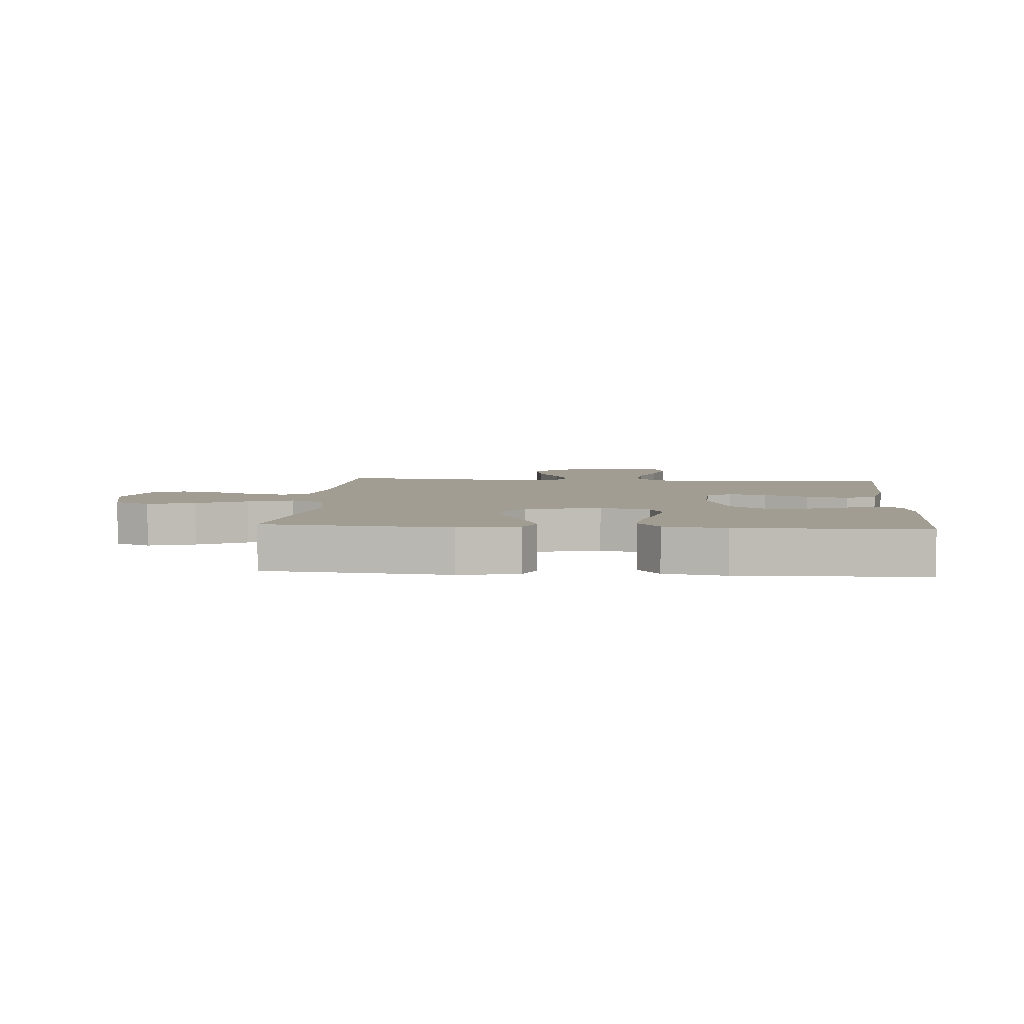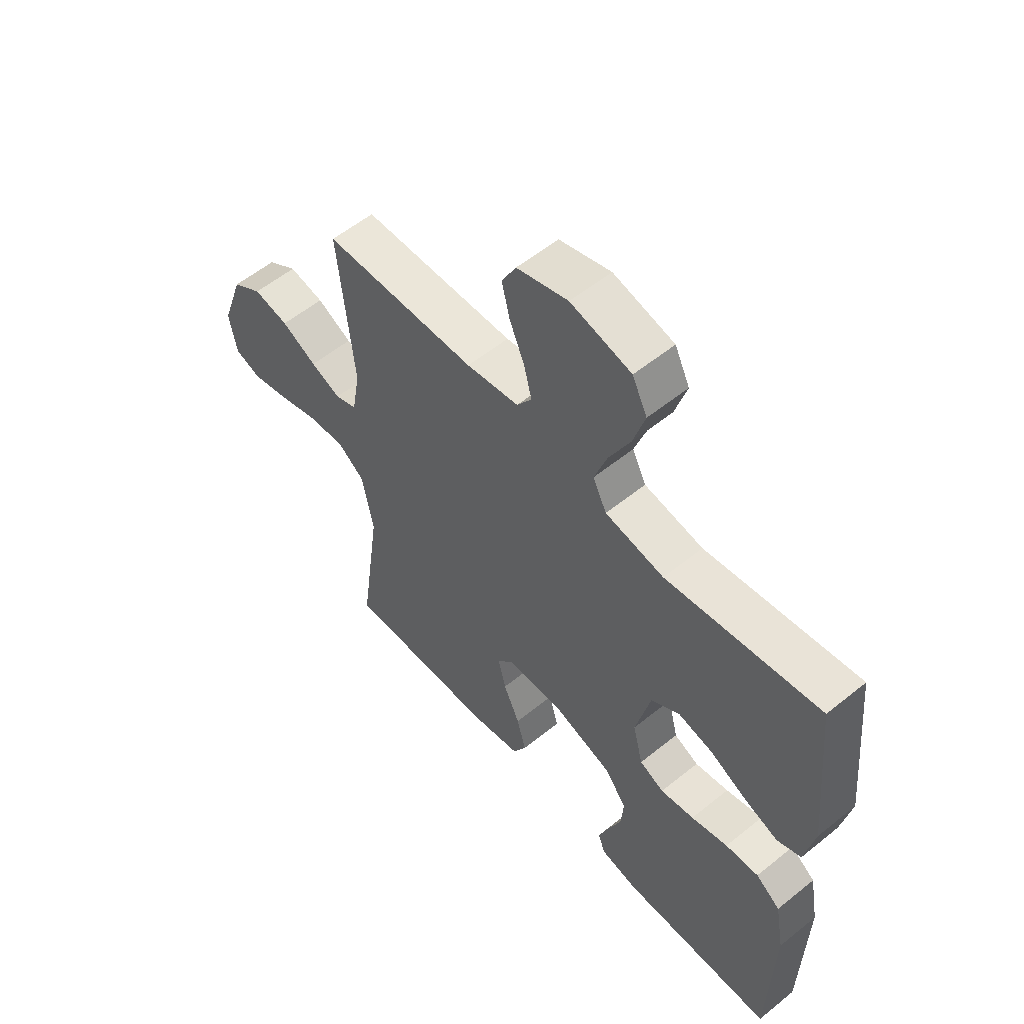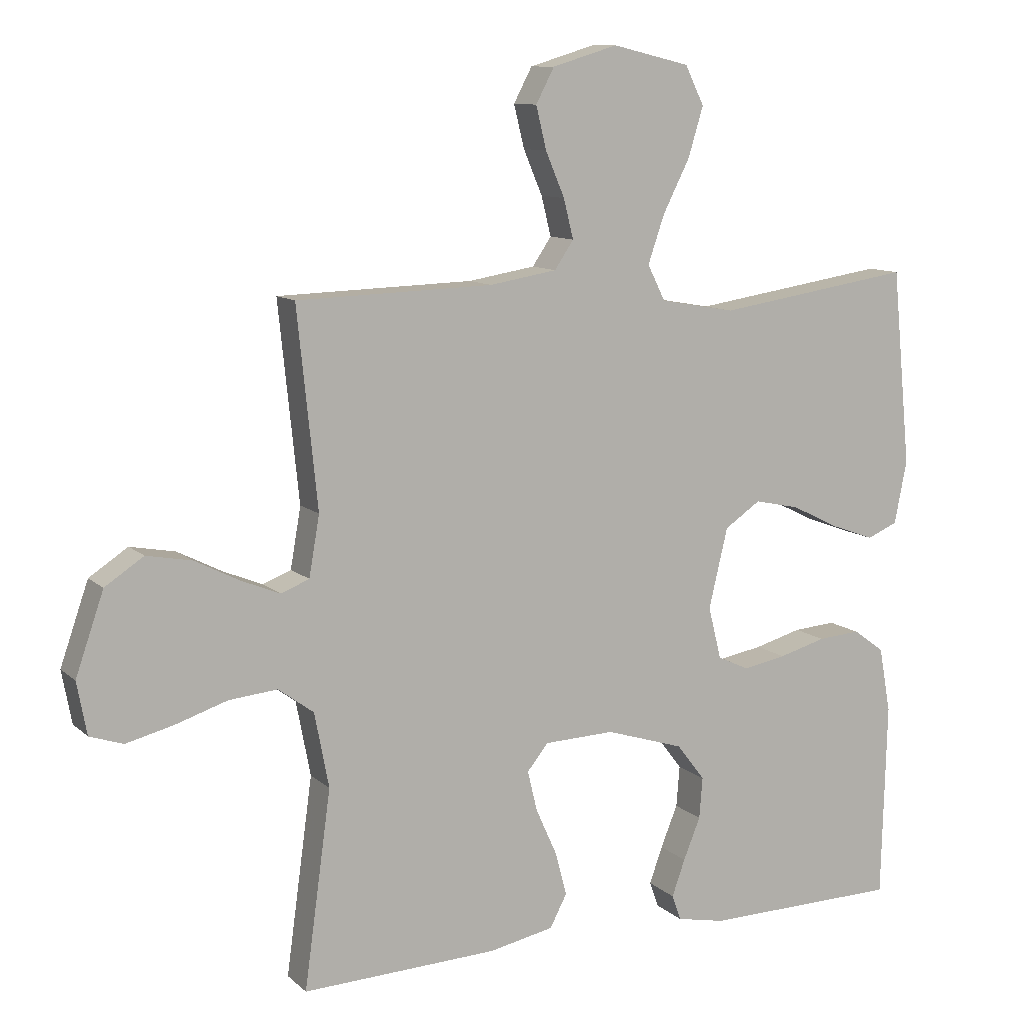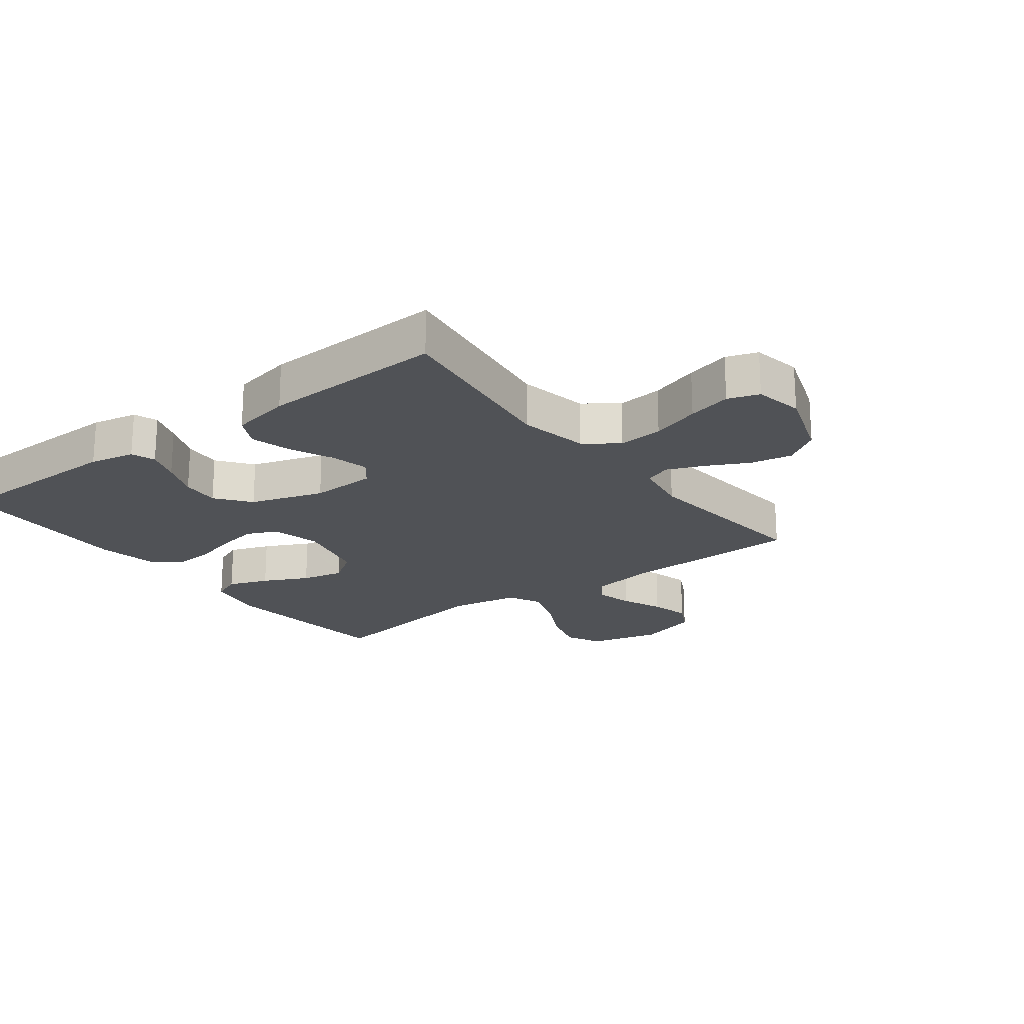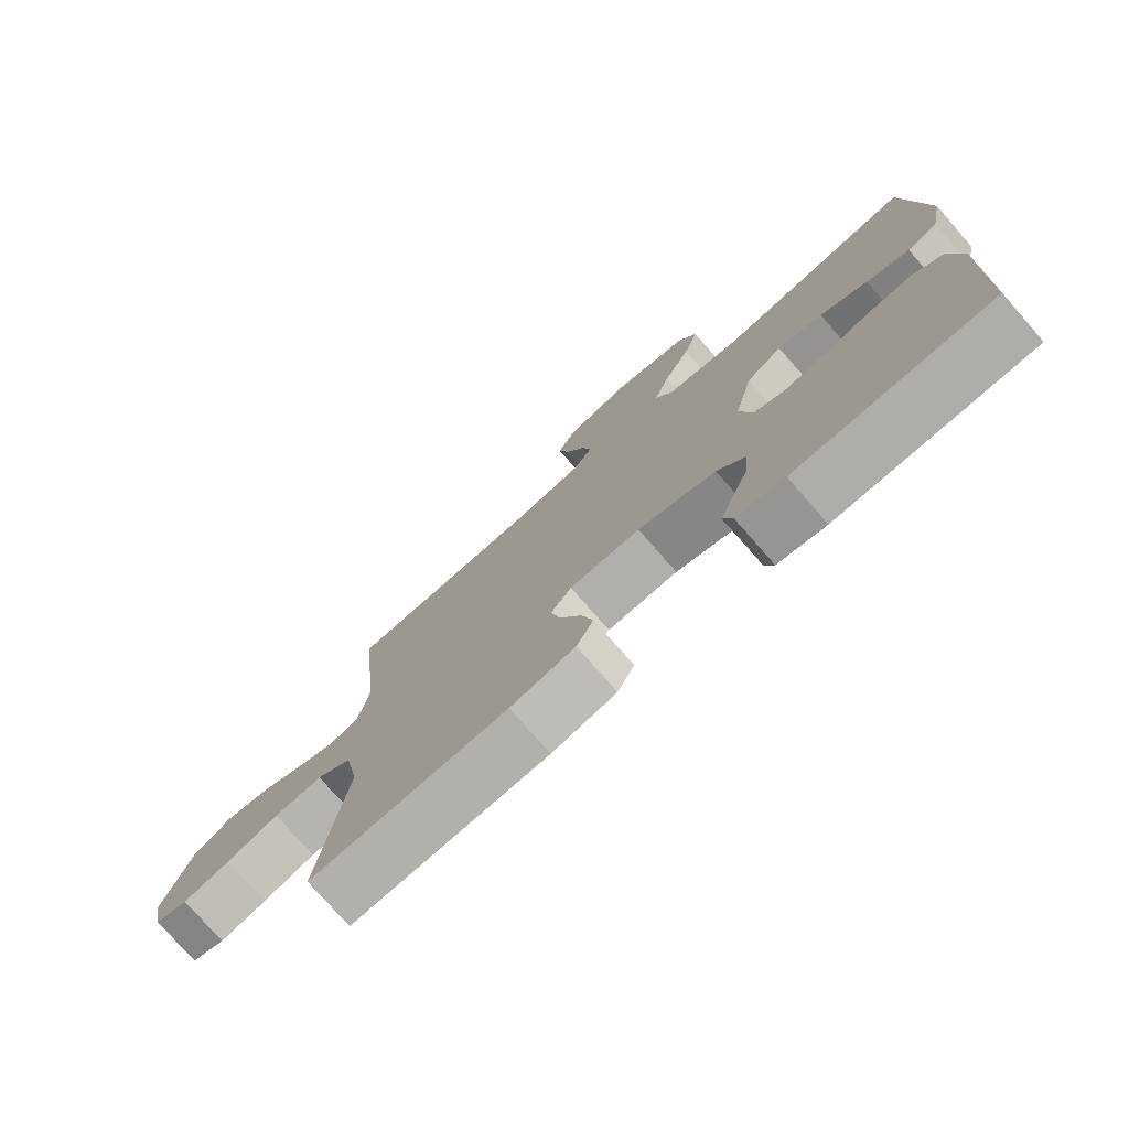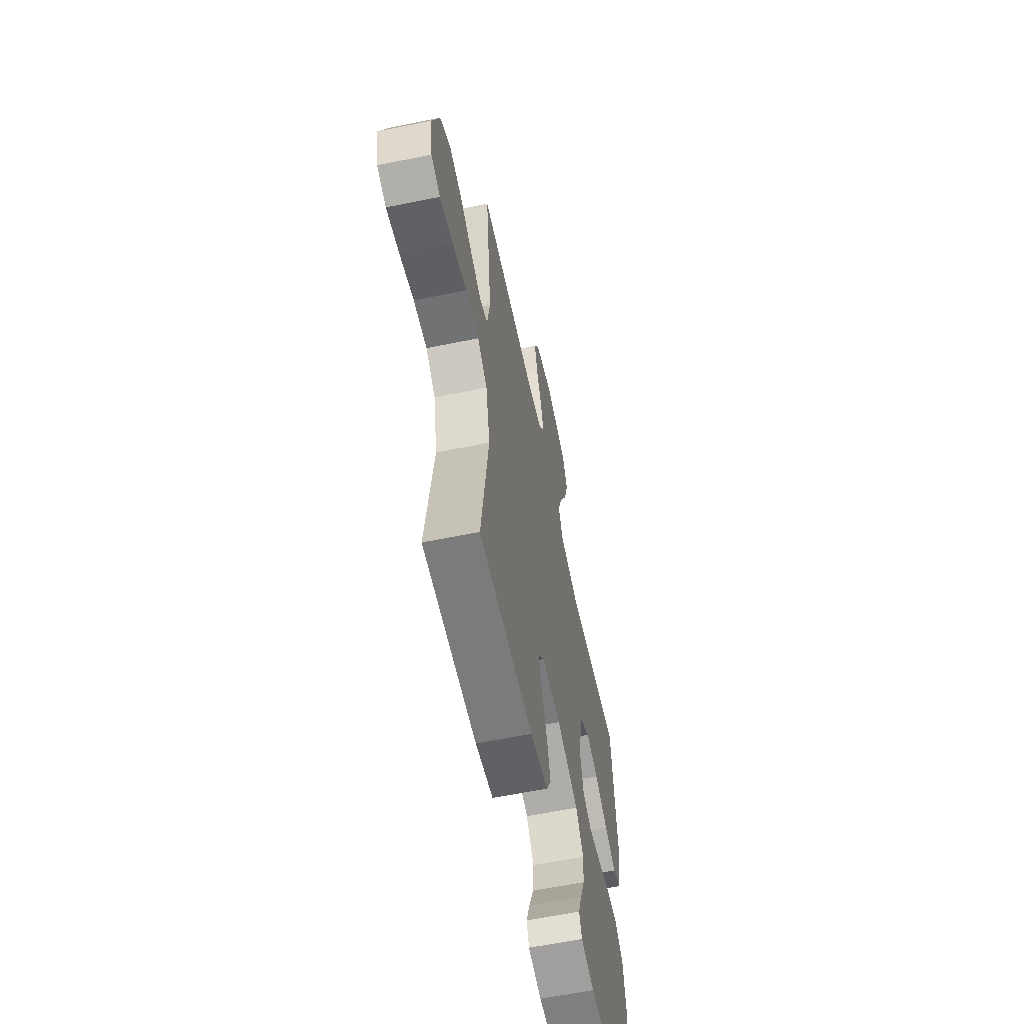
<metadata>
{"format":"obj","ext":"obj","renderer":"f3d","projection":"perspective","resolution":1024,"background":"white","views":[{"elev":4.9,"azim":94.5,"up":"+Y"},{"elev":56.7,"azim":49.8,"up":"+Z"},{"elev":10.4,"azim":-26.7,"up":"+Z"},{"elev":-20.6,"azim":-142.8,"up":"+Y"},{"elev":-76.7,"azim":41.3,"up":"+Z"},{"elev":-60.6,"azim":-78.2,"up":"+Z"}]}
</metadata>
<code>
v 0.5 0.07 -0.5
v 0.2 0.07 -0.505
v 0.126 0.07 -0.49
v 0.112 0.07 -0.451
v 0.132 0.07 -0.395
v 0.158 0.07 -0.331
v 0.163 0.07 -0.268
v 0.12 0.07 -0.212
v 0 0.07 -0.174
v -0.108 0.07 -0.178
v -0.14 0.07 -0.218
v -0.125 0.07 -0.28
v -0.093 0.07 -0.351
v -0.075 0.07 -0.418
v -0.101 0.07 -0.468
v -0.2 0.07 -0.488
v -0.5 0.07 -0.5
v -0.459 0.07 -0.2
v -0.481 0.07 -0.086
v -0.535 0.07 -0.046
v -0.609 0.07 -0.053
v -0.689 0.07 -0.079
v -0.761 0.07 -0.097
v -0.812 0.07 -0.08
v -0.827 0.07 0
v -0.784 0.07 0.124
v -0.725 0.07 0.163
v -0.656 0.07 0.15
v -0.587 0.07 0.115
v -0.528 0.07 0.091
v -0.485 0.07 0.108
v -0.469 0.07 0.2
v -0.5 0.07 0.5
v -0.2 0.07 0.509
v -0.097 0.07 0.526
v -0.068 0.07 0.569
v -0.083 0.07 0.629
v -0.112 0.07 0.697
v -0.128 0.07 0.762
v -0.1 0.07 0.815
v 0 0.07 0.845
v 0.118 0.07 0.817
v 0.147 0.07 0.758
v 0.124 0.07 0.682
v 0.083 0.07 0.601
v 0.058 0.07 0.528
v 0.085 0.07 0.474
v 0.2 0.07 0.454
v 0.5 0.07 0.5
v 0.529 0.07 0.2
v 0.51 0.07 0.104
v 0.463 0.07 0.084
v 0.397 0.07 0.108
v 0.324 0.07 0.144
v 0.255 0.07 0.159
v 0.2 0.07 0.122
v 0.171 0.07 0
v 0.191 0.07 -0.08
v 0.239 0.07 -0.102
v 0.305 0.07 -0.09
v 0.377 0.07 -0.07
v 0.442 0.07 -0.065
v 0.49 0.07 -0.1
v 0.508 0.07 -0.2
v 0.5 0 -0.5
v 0.2 0 -0.505
v 0.126 0 -0.49
v 0.112 0 -0.451
v 0.132 0 -0.395
v 0.158 0 -0.331
v 0.163 0 -0.268
v 0.12 0 -0.212
v 0 0 -0.174
v -0.108 0 -0.178
v -0.14 0 -0.218
v -0.125 0 -0.28
v -0.093 0 -0.351
v -0.075 0 -0.418
v -0.101 0 -0.468
v -0.2 0 -0.488
v -0.5 0 -0.5
v -0.459 0 -0.2
v -0.481 0 -0.086
v -0.535 0 -0.046
v -0.609 0 -0.053
v -0.689 0 -0.079
v -0.761 0 -0.097
v -0.812 0 -0.08
v -0.827 0 0
v -0.784 0 0.124
v -0.725 0 0.163
v -0.656 0 0.15
v -0.587 0 0.115
v -0.528 0 0.091
v -0.485 0 0.108
v -0.469 0 0.2
v -0.5 0 0.5
v -0.2 0 0.509
v -0.097 0 0.526
v -0.068 0 0.569
v -0.083 0 0.629
v -0.112 0 0.697
v -0.128 0 0.762
v -0.1 0 0.815
v 0 0 0.845
v 0.118 0 0.817
v 0.147 0 0.758
v 0.124 0 0.682
v 0.083 0 0.601
v 0.058 0 0.528
v 0.085 0 0.474
v 0.2 0 0.454
v 0.5 0 0.5
v 0.529 0 0.2
v 0.51 0 0.104
v 0.463 0 0.084
v 0.397 0 0.108
v 0.324 0 0.144
v 0.255 0 0.159
v 0.2 0 0.122
v 0.171 0 0
v 0.191 0 -0.08
v 0.239 0 -0.102
v 0.305 0 -0.09
v 0.377 0 -0.07
v 0.442 0 -0.065
v 0.49 0 -0.1
v 0.508 0 -0.2
f 60 61 62 63
f 59 60 63 64
f 51 52 53 54
f 51 54 55
f 48 49 50 51
f 47 48 51 55
f 42 43 44 45
f 42 45 46
f 41 42 46
f 40 41 46
f 37 38 39 40
f 36 37 40 46
f 35 36 46 47
f 32 33 34
f 31 32 34 35
f 26 27 28 29
f 26 29 30
f 25 26 30
f 24 25 30
f 21 22 23 24
f 21 24 30 31
f 15 16 17 18
f 15 18 19
f 12 13 14 15
f 11 12 15 19
f 10 11 19 20
f 3 4 5 6
f 1 2 3 6
f 59 64 1 6
f 58 59 6 7
f 57 58 7 8
f 56 57 8 9
f 35 47 55 56
f 20 21 31 35
f 20 35 56
f 9 10 20 56
f 127 126 125 124
f 128 127 124 123
f 118 117 116 115
f 119 118 115
f 115 114 113 112
f 119 115 112 111
f 109 108 107 106
f 110 109 106
f 110 106 105
f 110 105 104
f 104 103 102 101
f 110 104 101 100
f 111 110 100 99
f 98 97 96
f 99 98 96 95
f 93 92 91 90
f 94 93 90
f 94 90 89
f 94 89 88
f 88 87 86 85
f 95 94 88 85
f 82 81 80 79
f 83 82 79
f 79 78 77 76
f 83 79 76 75
f 84 83 75 74
f 70 69 68 67
f 70 67 66 65
f 70 65 128 123
f 71 70 123 122
f 72 71 122 121
f 73 72 121 120
f 120 119 111 99
f 99 95 85 84
f 120 99 84
f 120 84 74 73
f 1 65 66 2
f 2 66 67 3
f 3 67 68 4
f 4 68 69 5
f 5 69 70 6
f 6 70 71 7
f 7 71 72 8
f 8 72 73 9
f 9 73 74 10
f 10 74 75 11
f 11 75 76 12
f 12 76 77 13
f 13 77 78 14
f 14 78 79 15
f 15 79 80 16
f 16 80 81 17
f 17 81 82 18
f 18 82 83 19
f 19 83 84 20
f 20 84 85 21
f 21 85 86 22
f 22 86 87 23
f 23 87 88 24
f 24 88 89 25
f 25 89 90 26
f 26 90 91 27
f 27 91 92 28
f 28 92 93 29
f 29 93 94 30
f 30 94 95 31
f 31 95 96 32
f 32 96 97 33
f 33 97 98 34
f 34 98 99 35
f 35 99 100 36
f 36 100 101 37
f 37 101 102 38
f 38 102 103 39
f 39 103 104 40
f 40 104 105 41
f 41 105 106 42
f 42 106 107 43
f 43 107 108 44
f 44 108 109 45
f 45 109 110 46
f 46 110 111 47
f 47 111 112 48
f 48 112 113 49
f 49 113 114 50
f 50 114 115 51
f 51 115 116 52
f 52 116 117 53
f 53 117 118 54
f 54 118 119 55
f 55 119 120 56
f 56 120 121 57
f 57 121 122 58
f 58 122 123 59
f 59 123 124 60
f 60 124 125 61
f 61 125 126 62
f 62 126 127 63
f 63 127 128 64
f 64 128 65 1

</code>
